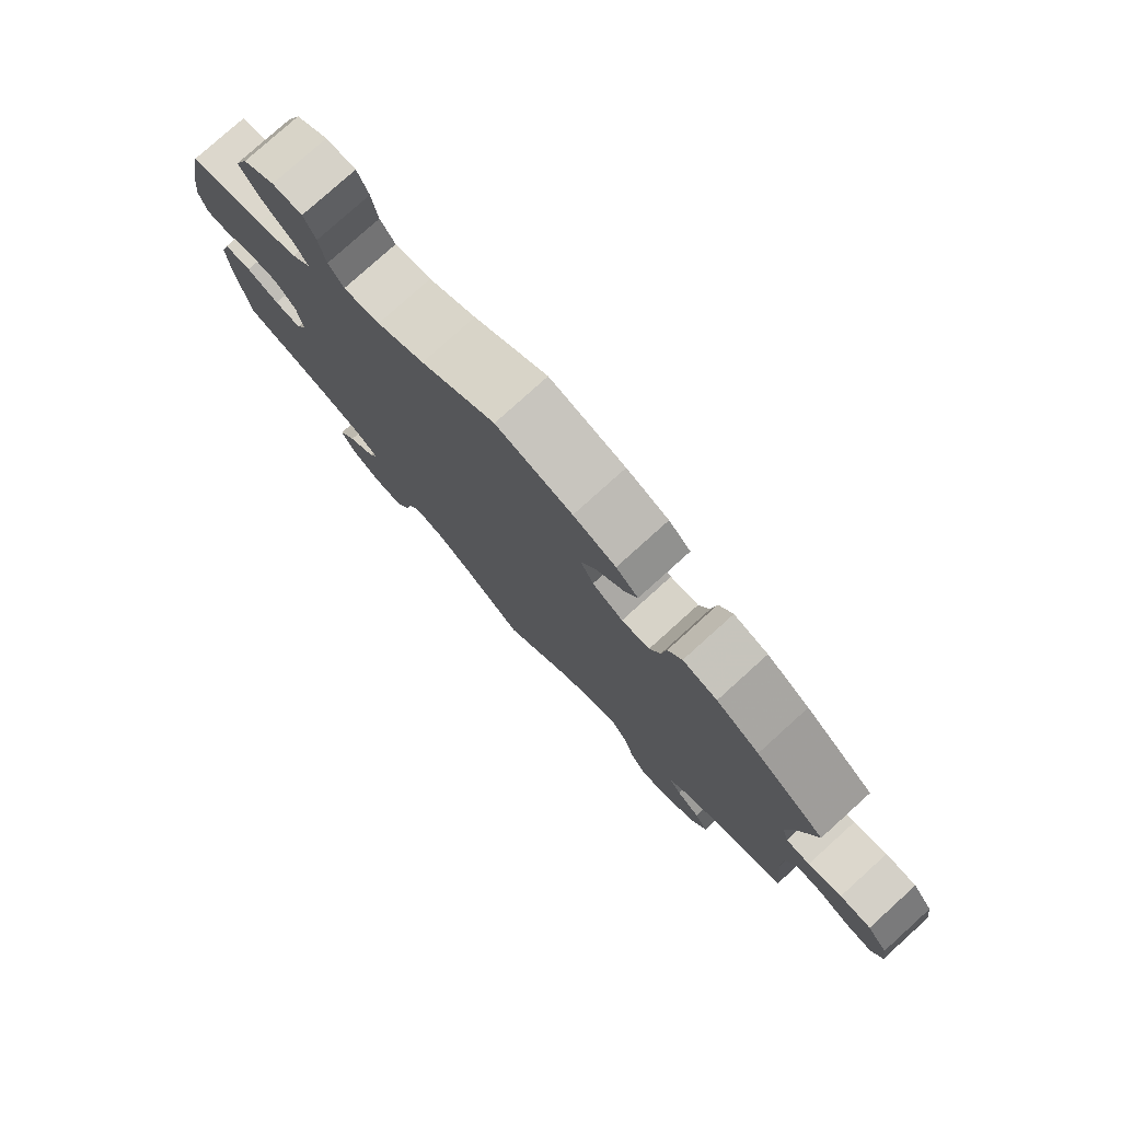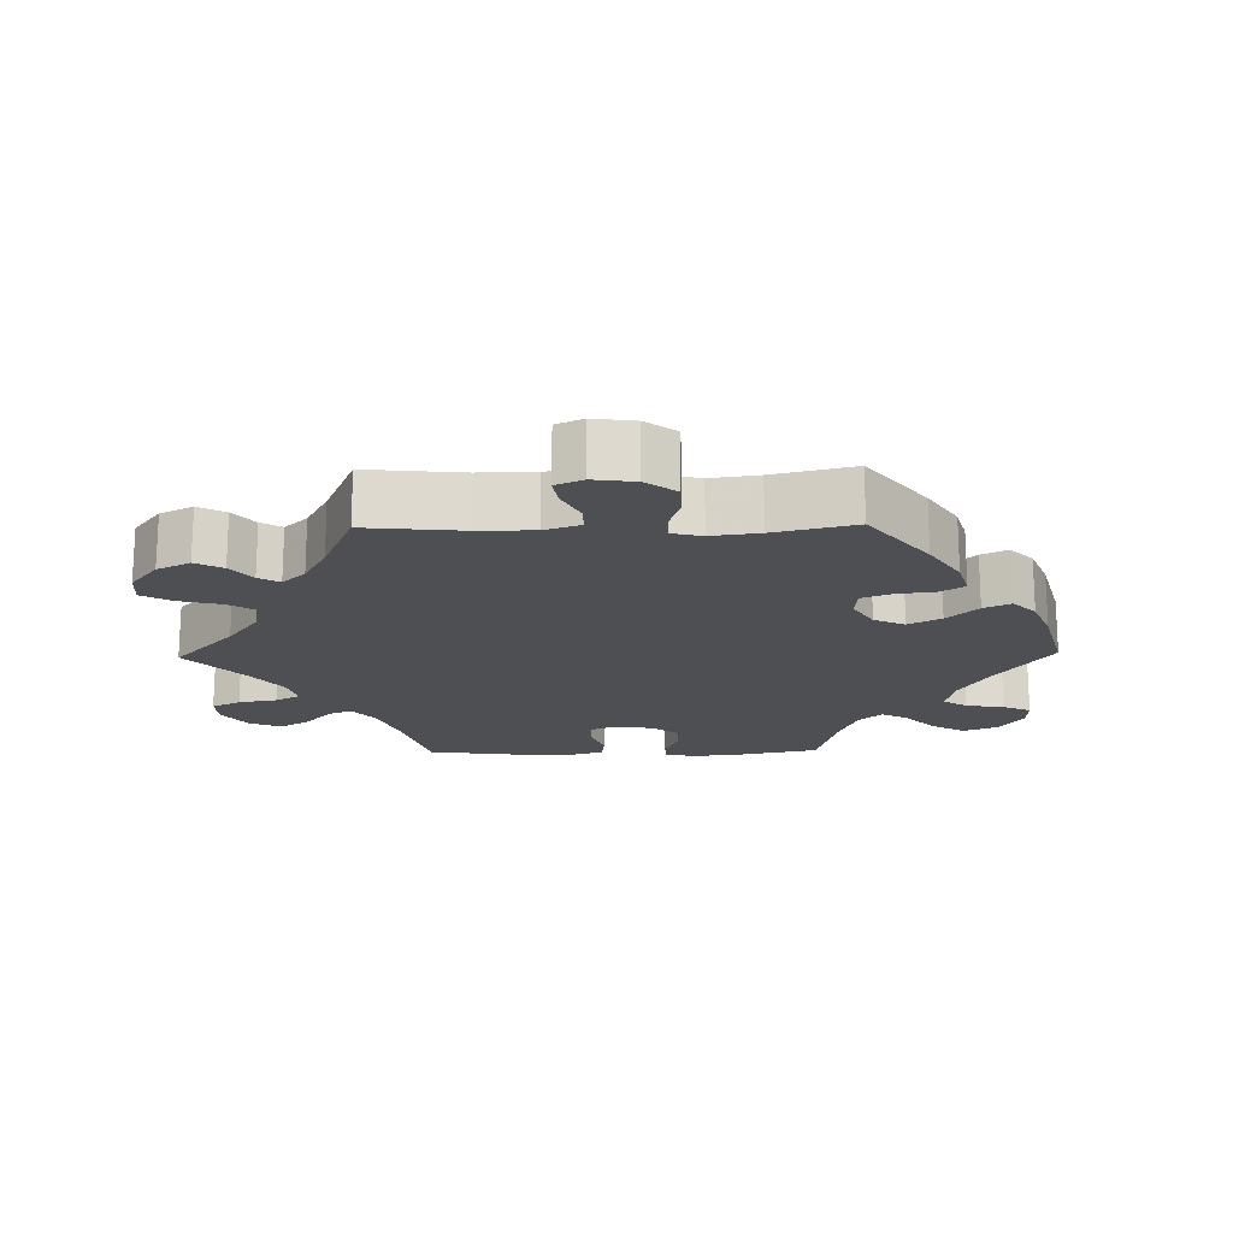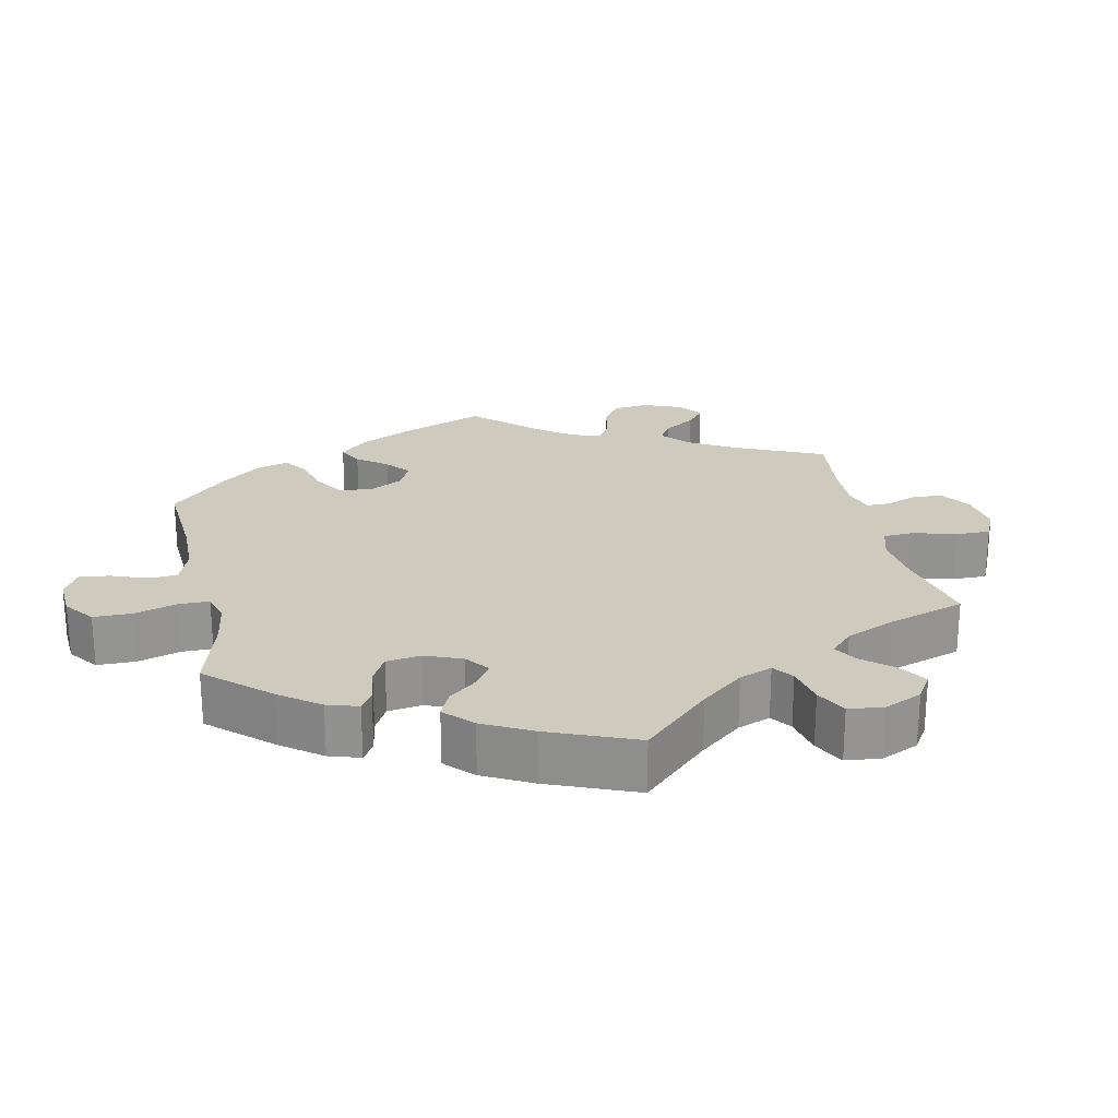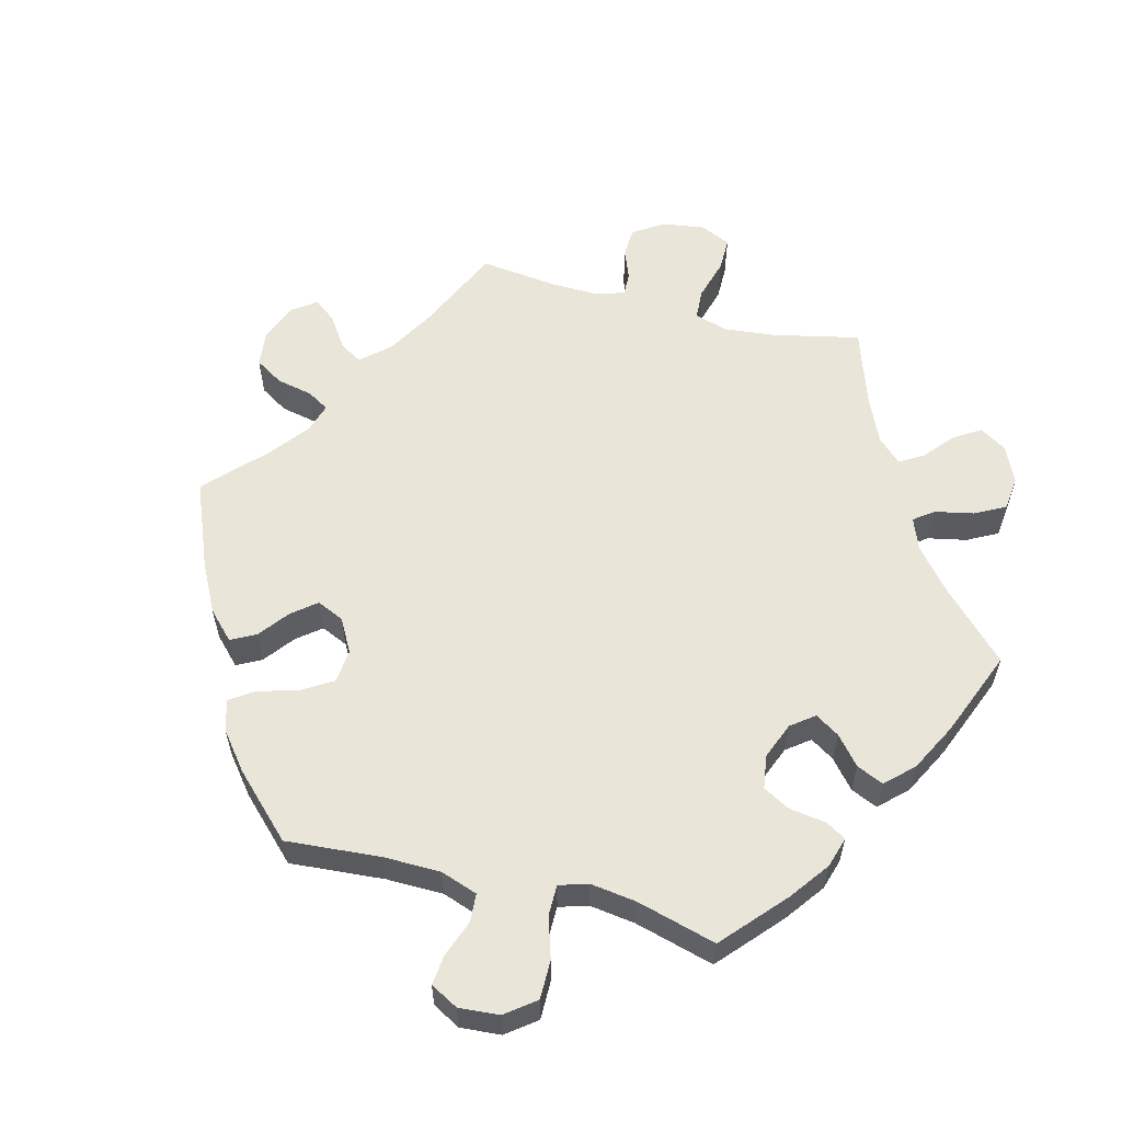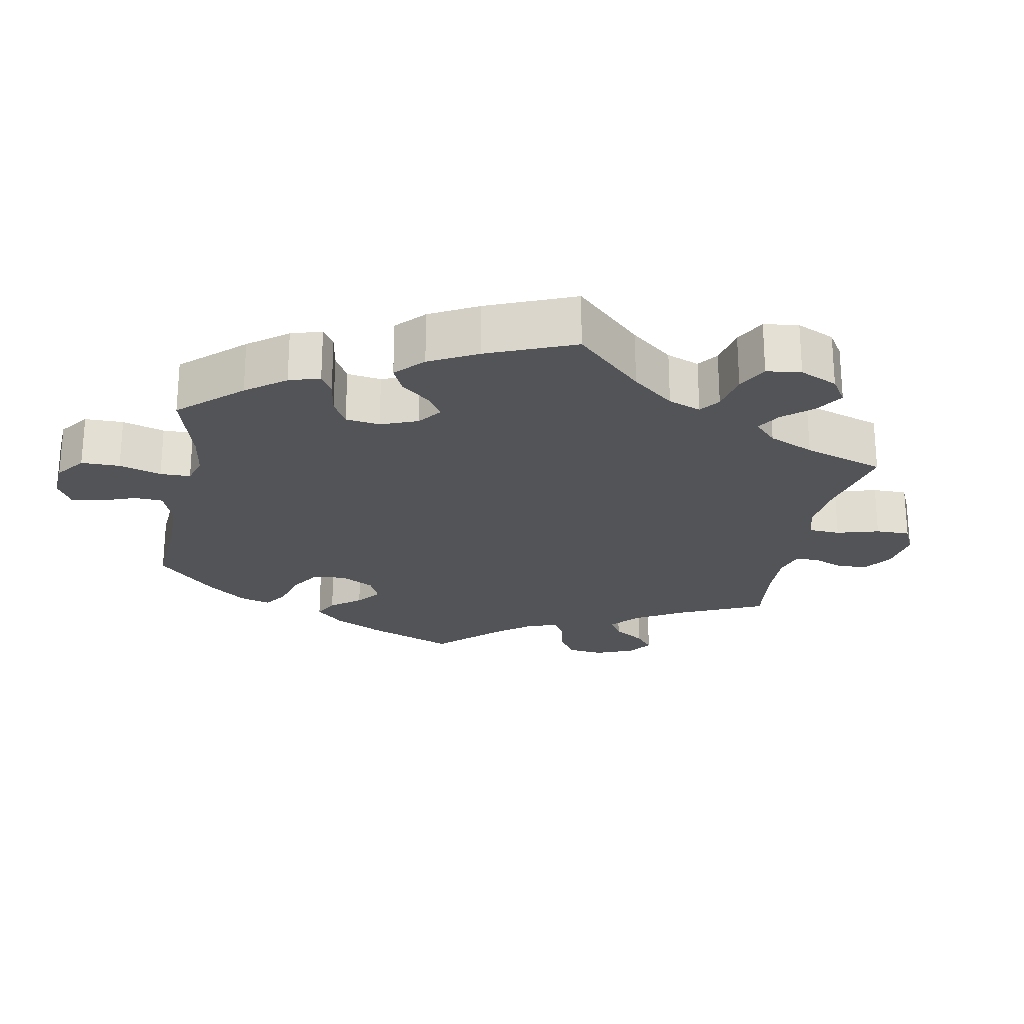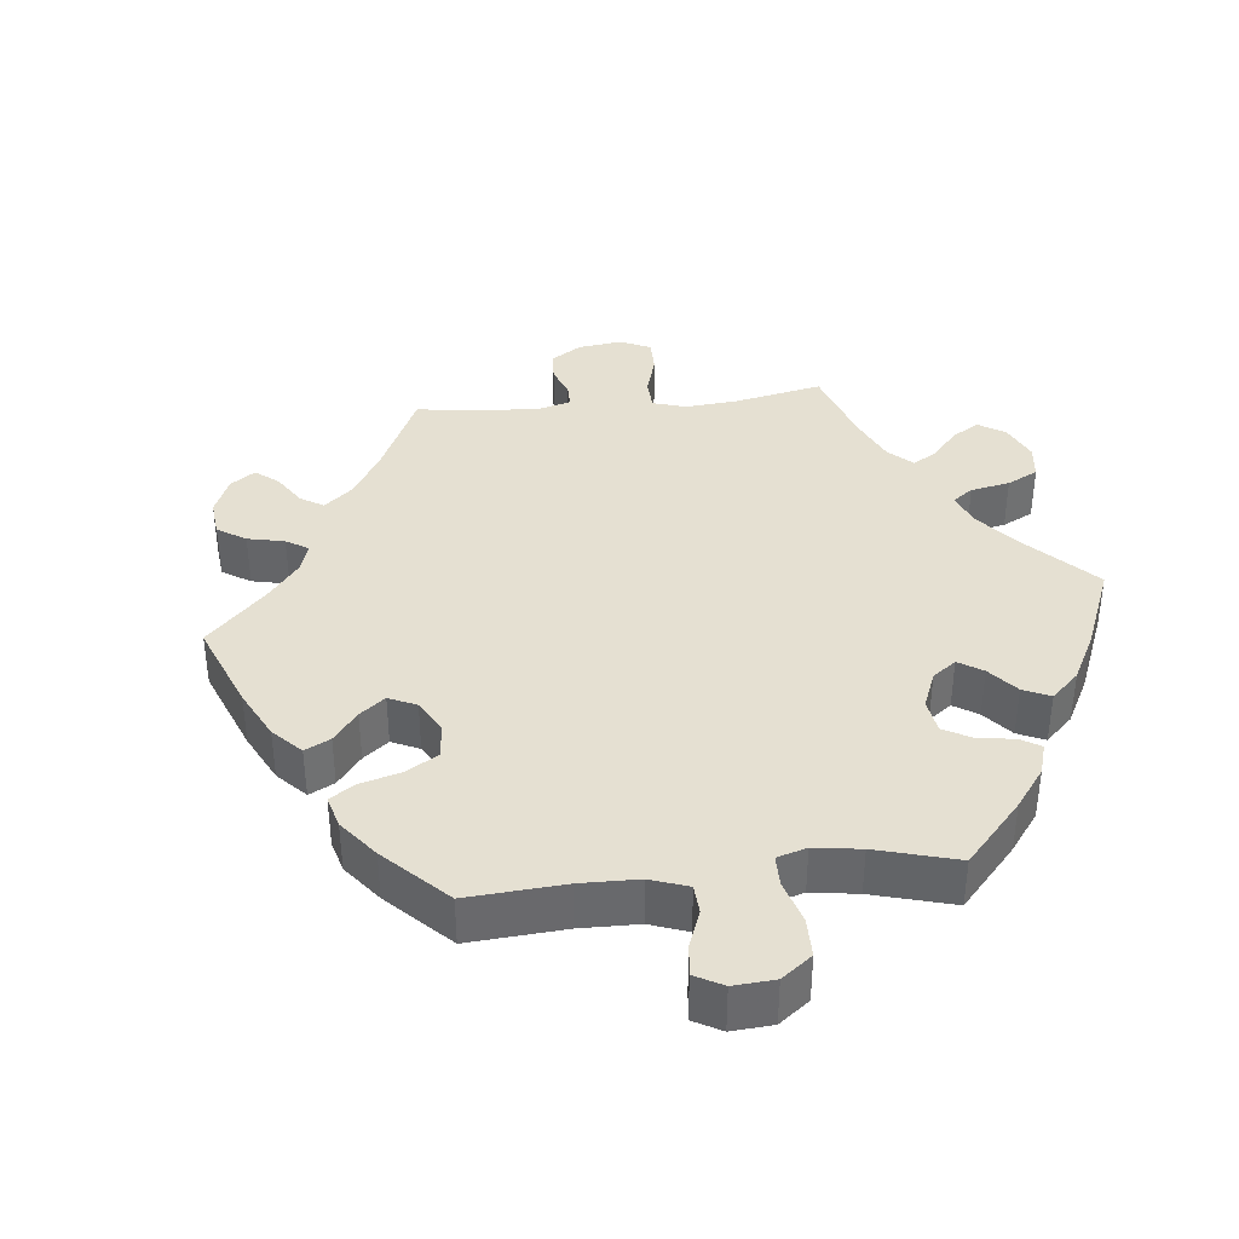
<metadata>
{"format":"obj","ext":"obj","renderer":"f3d","projection":"perspective","resolution":1024,"background":"white","views":[{"elev":78.6,"azim":-132.1,"up":"+Z"},{"elev":-17.7,"azim":-88.9,"up":"+Y"},{"elev":23.2,"azim":107.9,"up":"+Y"},{"elev":57.8,"azim":44.3,"up":"+Y"},{"elev":-23.3,"azim":109.3,"up":"+Y"},{"elev":37.6,"azim":23.9,"up":"+Y"}]}
</metadata>
<code>
v 0.376 0.07 -0.325
v 0.305 0.07 -0.352
v 0.267 0.07 -0.383
v 0.281 0.07 -0.415
v 0.323 0.07 -0.452
v 0.349 0.07 -0.493
v 0.33 0.07 -0.538
v 0.283 0.07 -0.572
v 0.239 0.07 -0.574
v 0.218 0.07 -0.534
v 0.208 0.07 -0.48
v 0.189 0.07 -0.446
v 0.145 0.07 -0.457
v 0.089 0.07 -0.498
v 0 0.07 -0.578
v -0.093 0.07 -0.494
v -0.153 0.07 -0.451
v -0.201 0.07 -0.44
v -0.225 0.07 -0.477
v -0.24 0.07 -0.537
v -0.264 0.07 -0.579
v -0.311 0.07 -0.575
v -0.36 0.07 -0.537
v -0.383 0.07 -0.491
v -0.363 0.07 -0.453
v -0.327 0.07 -0.424
v -0.31 0.07 -0.395
v -0.341 0.07 -0.363
v -0.399 0.07 -0.332
v -0.501 0.07 -0.289
v -0.488 0.07 -0.156
v -0.488 0.07 -0.077
v -0.505 0.07 -0.027
v -0.542 0.07 -0.028
v -0.59 0.07 -0.052
v -0.63 0.07 -0.058
v -0.647 0.07 -0.02
v -0.639 0.07 0.038
v -0.608 0.07 0.08
v -0.561 0.07 0.082
v -0.511 0.07 0.066
v -0.475 0.07 0.067
v -0.465 0.07 0.109
v -0.474 0.07 0.176
v -0.501 0.07 0.288
v -0.396 0.07 0.37
v -0.331 0.07 0.412
v -0.279 0.07 0.427
v -0.258 0.07 0.394
v -0.251 0.07 0.341
v -0.235 0.07 0.3
v -0.193 0.07 0.296
v -0.147 0.07 0.324
v -0.127 0.07 0.367
v -0.151 0.07 0.412
v -0.192 0.07 0.454
v -0.21 0.07 0.491
v -0.177 0.07 0.523
v -0.114 0.07 0.548
v -0.001 0.07 0.578
v 0.109 0.07 0.503
v 0.179 0.07 0.464
v 0.233 0.07 0.454
v 0.255 0.07 0.487
v 0.264 0.07 0.541
v 0.281 0.07 0.58
v 0.325 0.07 0.579
v 0.372 0.07 0.547
v 0.392 0.07 0.499
v 0.365 0.07 0.452
v 0.32 0.07 0.41
v 0.299 0.07 0.373
v 0.328 0.07 0.342
v 0.388 0.07 0.318
v 0.5 0.07 0.289
v 0.524 0.07 0.176
v 0.532 0.07 0.108
v 0.522 0.07 0.064
v 0.49 0.07 0.063
v 0.441 0.07 0.082
v 0.398 0.07 0.083
v 0.368 0.07 0.045
v 0.36 0.07 -0.01
v 0.376 0.07 -0.048
v 0.416 0.07 -0.046
v 0.465 0.07 -0.028
v 0.506 0.07 -0.032
v 0.521 0.07 -0.083
v 0.518 0.07 -0.159
v 0.5 0.07 -0.289
v 0.376 0 -0.325
v 0.305 0 -0.352
v 0.267 0 -0.383
v 0.281 0 -0.415
v 0.323 0 -0.452
v 0.349 0 -0.493
v 0.33 0 -0.538
v 0.283 0 -0.572
v 0.239 0 -0.574
v 0.218 0 -0.534
v 0.208 0 -0.48
v 0.189 0 -0.446
v 0.145 0 -0.457
v 0.089 0 -0.498
v 0 0 -0.578
v -0.093 0 -0.494
v -0.153 0 -0.451
v -0.201 0 -0.44
v -0.225 0 -0.477
v -0.24 0 -0.537
v -0.264 0 -0.579
v -0.311 0 -0.575
v -0.36 0 -0.537
v -0.383 0 -0.491
v -0.363 0 -0.453
v -0.327 0 -0.424
v -0.31 0 -0.395
v -0.341 0 -0.363
v -0.399 0 -0.332
v -0.501 0 -0.289
v -0.488 0 -0.156
v -0.488 0 -0.077
v -0.505 0 -0.027
v -0.542 0 -0.028
v -0.59 0 -0.052
v -0.63 0 -0.058
v -0.647 0 -0.02
v -0.639 0 0.038
v -0.608 0 0.08
v -0.561 0 0.082
v -0.511 0 0.066
v -0.475 0 0.067
v -0.465 0 0.109
v -0.474 0 0.176
v -0.501 0 0.288
v -0.396 0 0.37
v -0.331 0 0.412
v -0.279 0 0.427
v -0.258 0 0.394
v -0.251 0 0.341
v -0.235 0 0.3
v -0.193 0 0.296
v -0.147 0 0.324
v -0.127 0 0.367
v -0.151 0 0.412
v -0.192 0 0.454
v -0.21 0 0.491
v -0.177 0 0.523
v -0.114 0 0.548
v -0.001 0 0.578
v 0.109 0 0.503
v 0.179 0 0.464
v 0.233 0 0.454
v 0.255 0 0.487
v 0.264 0 0.541
v 0.281 0 0.58
v 0.325 0 0.579
v 0.372 0 0.547
v 0.392 0 0.499
v 0.365 0 0.452
v 0.32 0 0.41
v 0.299 0 0.373
v 0.328 0 0.342
v 0.388 0 0.318
v 0.5 0 0.289
v 0.524 0 0.176
v 0.532 0 0.108
v 0.522 0 0.064
v 0.49 0 0.063
v 0.441 0 0.082
v 0.398 0 0.083
v 0.368 0 0.045
v 0.36 0 -0.01
v 0.376 0 -0.048
v 0.416 0 -0.046
v 0.465 0 -0.028
v 0.506 0 -0.032
v 0.521 0 -0.083
v 0.518 0 -0.159
v 0.5 0 -0.289
f 89 90 1
f 88 89 1 2
f 85 86 87 88
f 84 85 88 2
f 83 84 2 3
f 82 83 3
f 77 78 79 80
f 77 80 81
f 74 75 76 77
f 73 74 77 81
f 72 73 81 82
f 68 69 70 71
f 68 71 72
f 67 68 72
f 64 65 66 67
f 63 64 67 72
f 62 63 72 82
f 58 59 60 61
f 55 56 57 58
f 54 55 58 61
f 53 54 61 62
f 47 48 49 50
f 47 50 51
f 44 45 46 47
f 43 44 47 51
f 42 43 51 52
f 38 39 40 41
f 38 41 42
f 37 38 42
f 34 35 36 37
f 33 34 37 42
f 32 33 42 52
f 29 30 31
f 28 29 31 32
f 27 28 32 52
f 23 24 25 26
f 23 26 27
f 22 23 27
f 19 20 21 22
f 18 19 22 27
f 17 18 27 52
f 14 15 16
f 13 14 16 17
f 12 13 17 52
f 8 9 10 11
f 4 5 6 7
f 3 4 7 8
f 53 62 82 3
f 11 12 52 53
f 3 8 11 53
f 91 180 179
f 92 91 179 178
f 178 177 176 175
f 92 178 175 174
f 93 92 174 173
f 93 173 172
f 170 169 168 167
f 171 170 167
f 167 166 165 164
f 171 167 164 163
f 172 171 163 162
f 161 160 159 158
f 162 161 158
f 162 158 157
f 157 156 155 154
f 162 157 154 153
f 172 162 153 152
f 151 150 149 148
f 148 147 146 145
f 151 148 145 144
f 152 151 144 143
f 140 139 138 137
f 141 140 137
f 137 136 135 134
f 141 137 134 133
f 142 141 133 132
f 131 130 129 128
f 132 131 128
f 132 128 127
f 127 126 125 124
f 132 127 124 123
f 142 132 123 122
f 121 120 119
f 122 121 119 118
f 142 122 118 117
f 116 115 114 113
f 117 116 113
f 117 113 112
f 112 111 110 109
f 117 112 109 108
f 142 117 108 107
f 106 105 104
f 107 106 104 103
f 142 107 103 102
f 101 100 99 98
f 97 96 95 94
f 98 97 94 93
f 93 172 152 143
f 143 142 102 101
f 143 101 98 93
f 1 91 92 2
f 2 92 93 3
f 3 93 94 4
f 4 94 95 5
f 5 95 96 6
f 6 96 97 7
f 7 97 98 8
f 8 98 99 9
f 9 99 100 10
f 10 100 101 11
f 11 101 102 12
f 12 102 103 13
f 13 103 104 14
f 14 104 105 15
f 15 105 106 16
f 16 106 107 17
f 17 107 108 18
f 18 108 109 19
f 19 109 110 20
f 20 110 111 21
f 21 111 112 22
f 22 112 113 23
f 23 113 114 24
f 24 114 115 25
f 25 115 116 26
f 26 116 117 27
f 27 117 118 28
f 28 118 119 29
f 29 119 120 30
f 30 120 121 31
f 31 121 122 32
f 32 122 123 33
f 33 123 124 34
f 34 124 125 35
f 35 125 126 36
f 36 126 127 37
f 37 127 128 38
f 38 128 129 39
f 39 129 130 40
f 40 130 131 41
f 41 131 132 42
f 42 132 133 43
f 43 133 134 44
f 44 134 135 45
f 45 135 136 46
f 46 136 137 47
f 47 137 138 48
f 48 138 139 49
f 49 139 140 50
f 50 140 141 51
f 51 141 142 52
f 52 142 143 53
f 53 143 144 54
f 54 144 145 55
f 55 145 146 56
f 56 146 147 57
f 57 147 148 58
f 58 148 149 59
f 59 149 150 60
f 60 150 151 61
f 61 151 152 62
f 62 152 153 63
f 63 153 154 64
f 64 154 155 65
f 65 155 156 66
f 66 156 157 67
f 67 157 158 68
f 68 158 159 69
f 69 159 160 70
f 70 160 161 71
f 71 161 162 72
f 72 162 163 73
f 73 163 164 74
f 74 164 165 75
f 75 165 166 76
f 76 166 167 77
f 77 167 168 78
f 78 168 169 79
f 79 169 170 80
f 80 170 171 81
f 81 171 172 82
f 82 172 173 83
f 83 173 174 84
f 84 174 175 85
f 85 175 176 86
f 86 176 177 87
f 87 177 178 88
f 88 178 179 89
f 89 179 180 90
f 90 180 91 1

</code>
